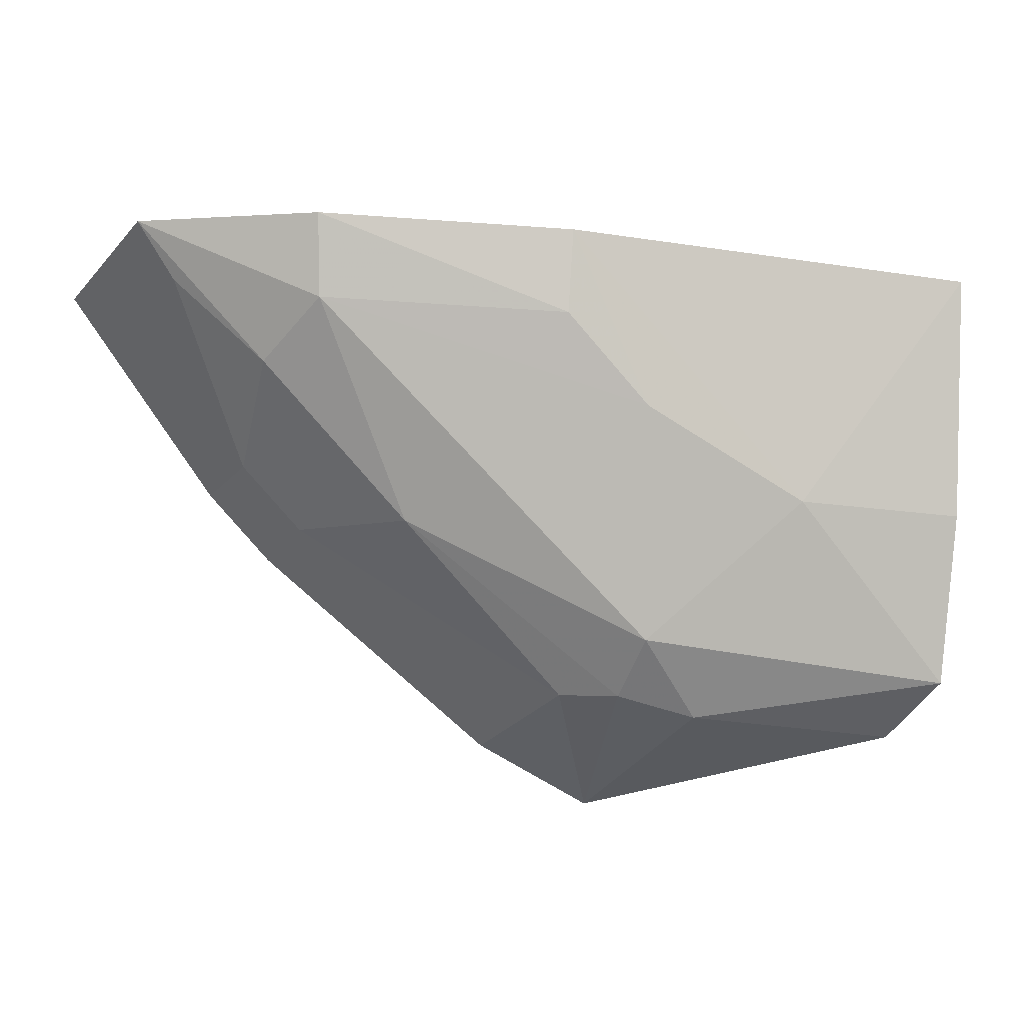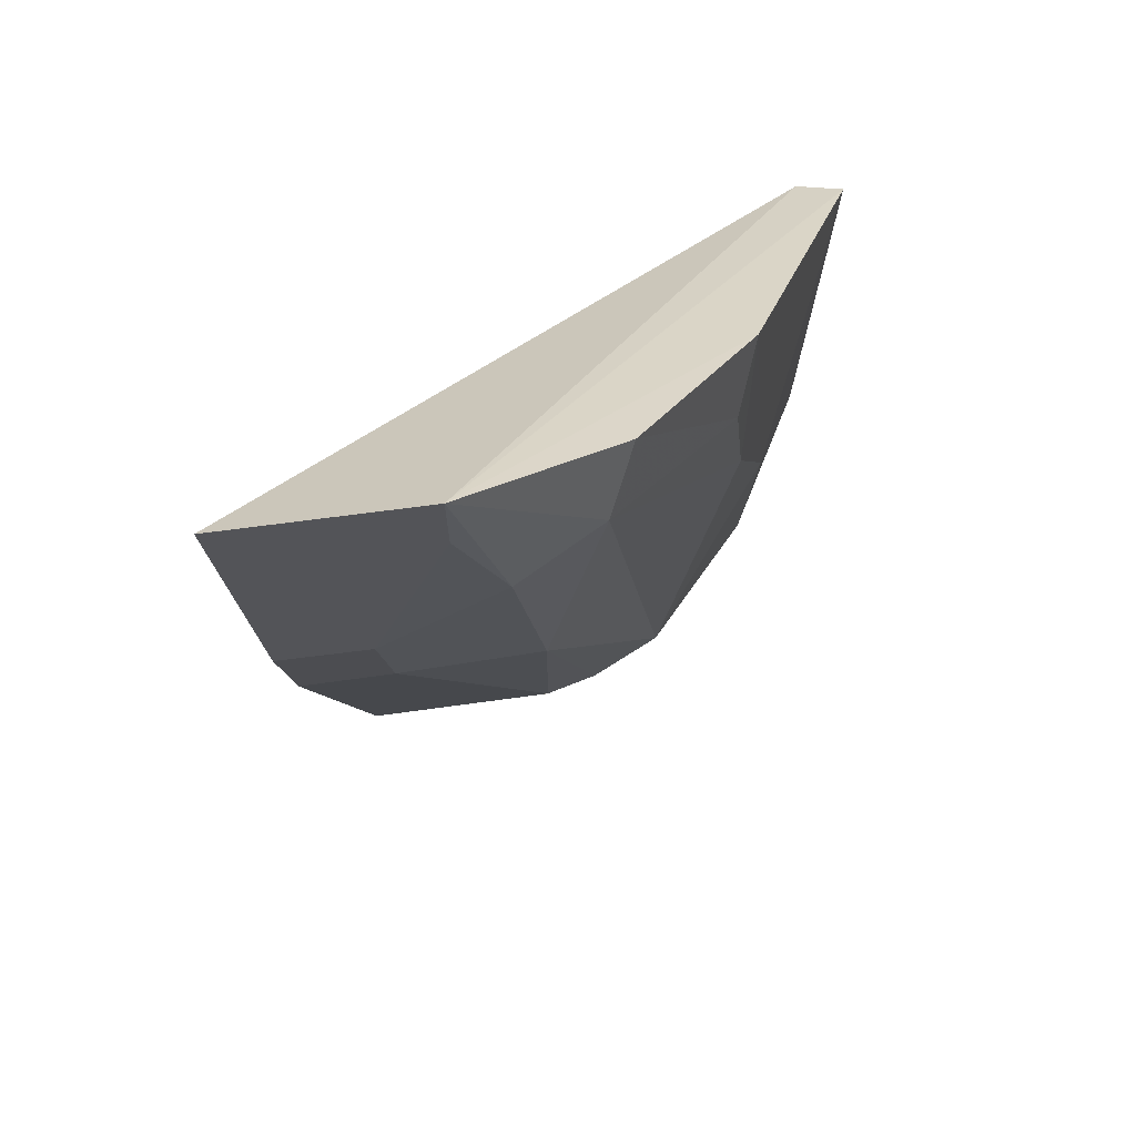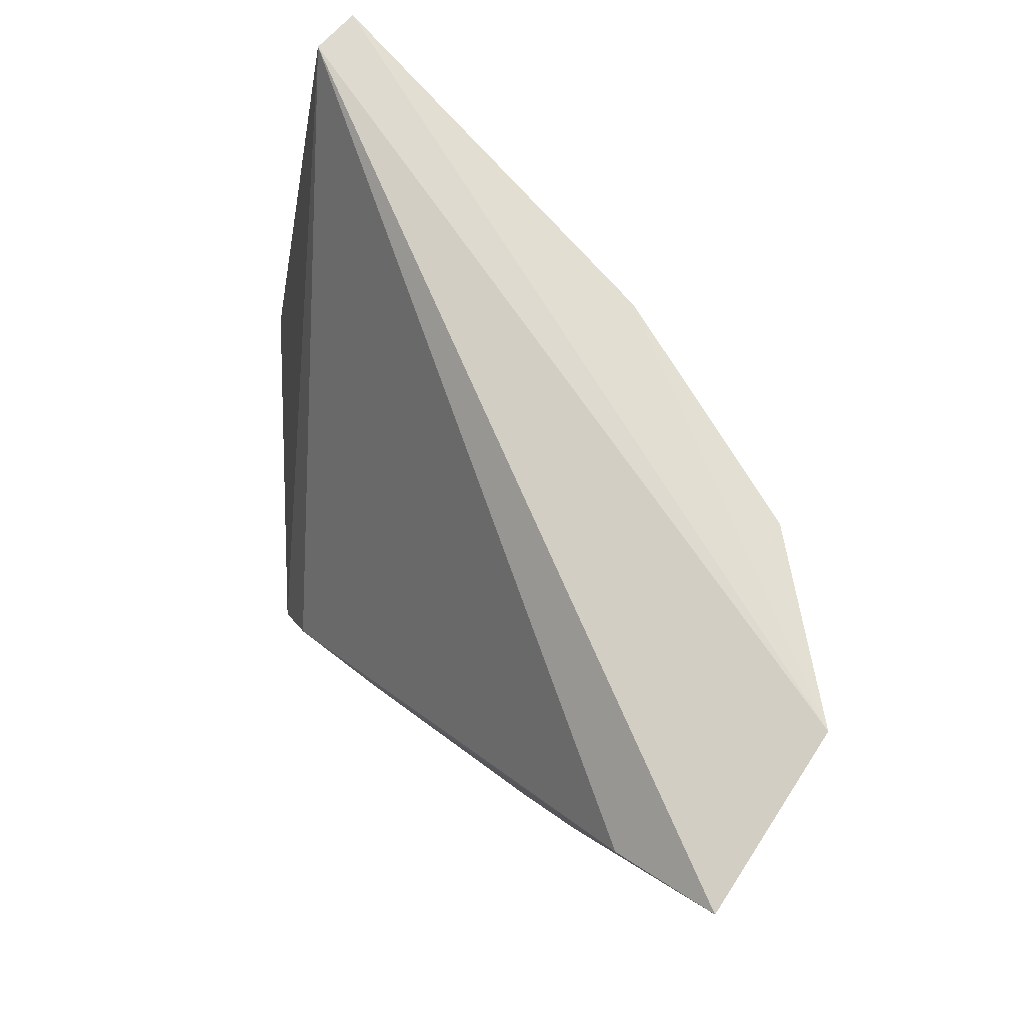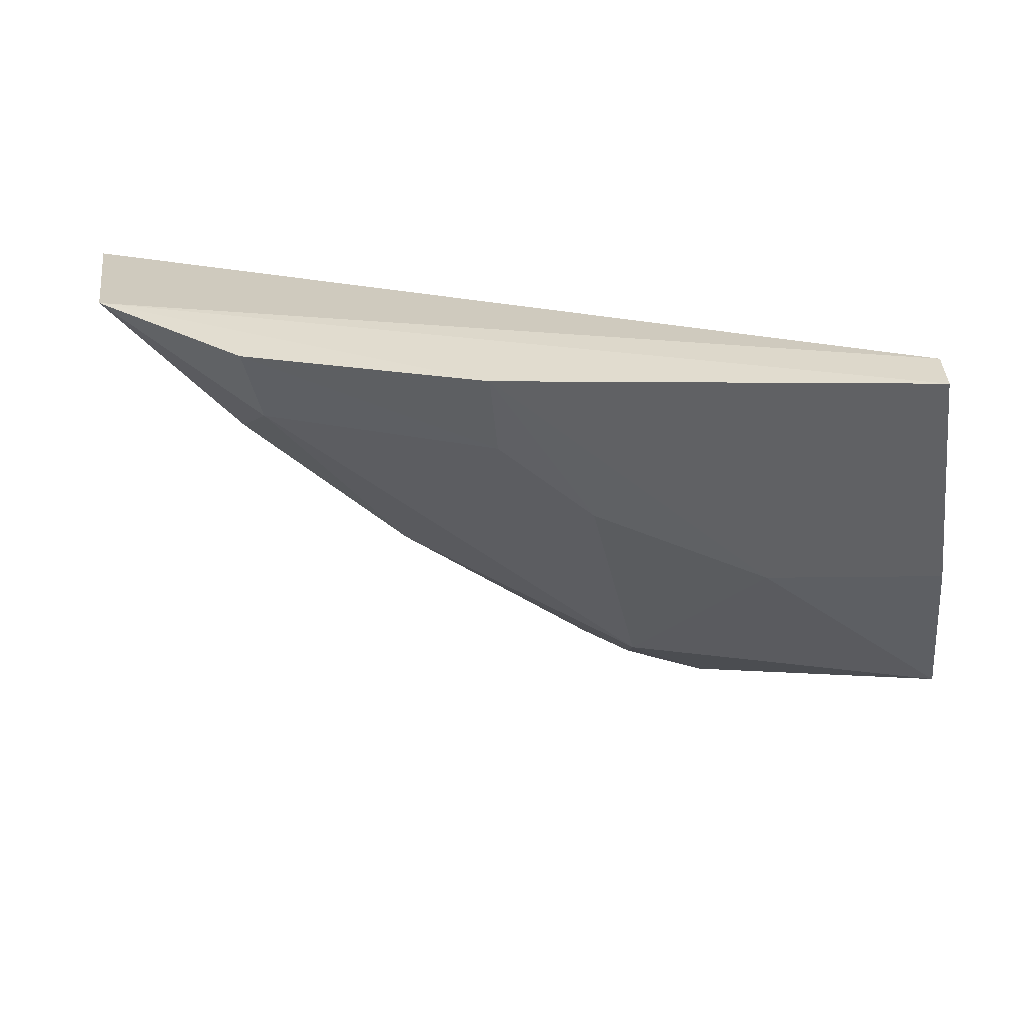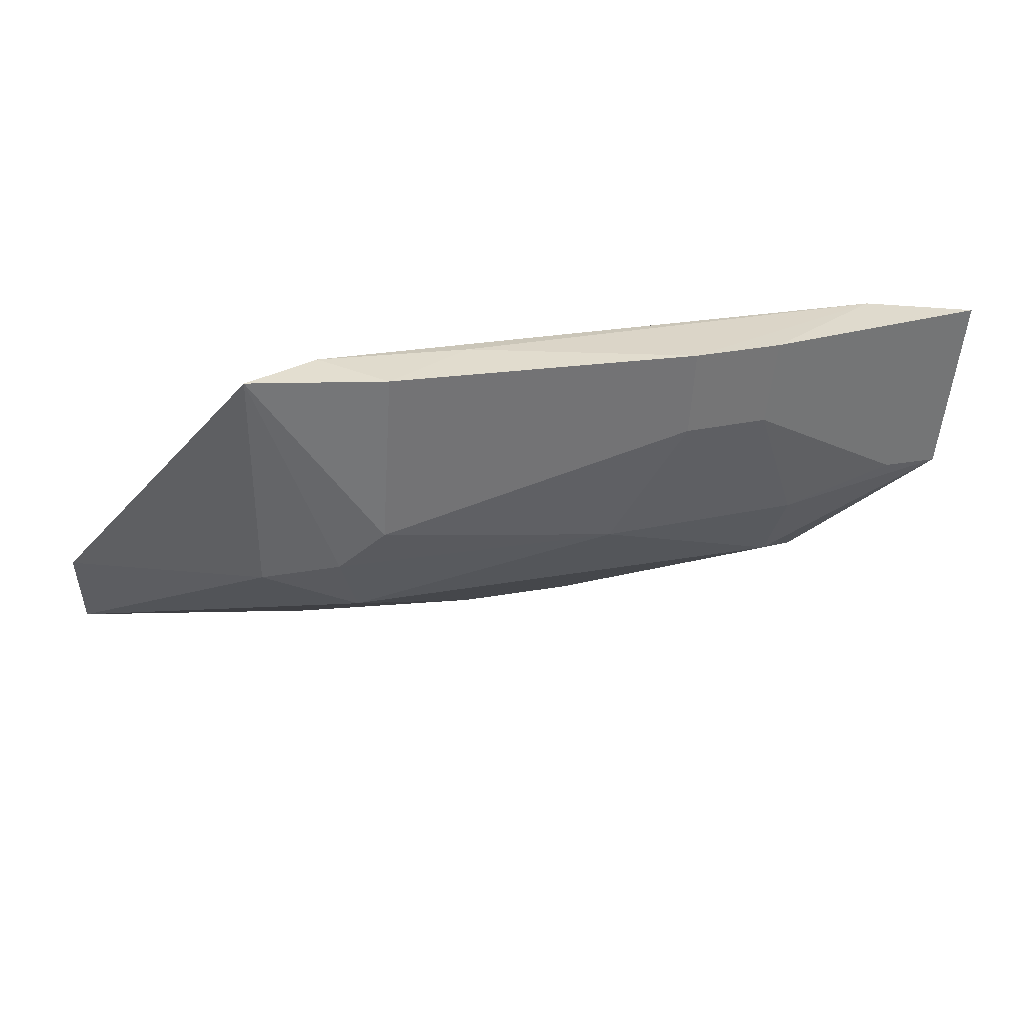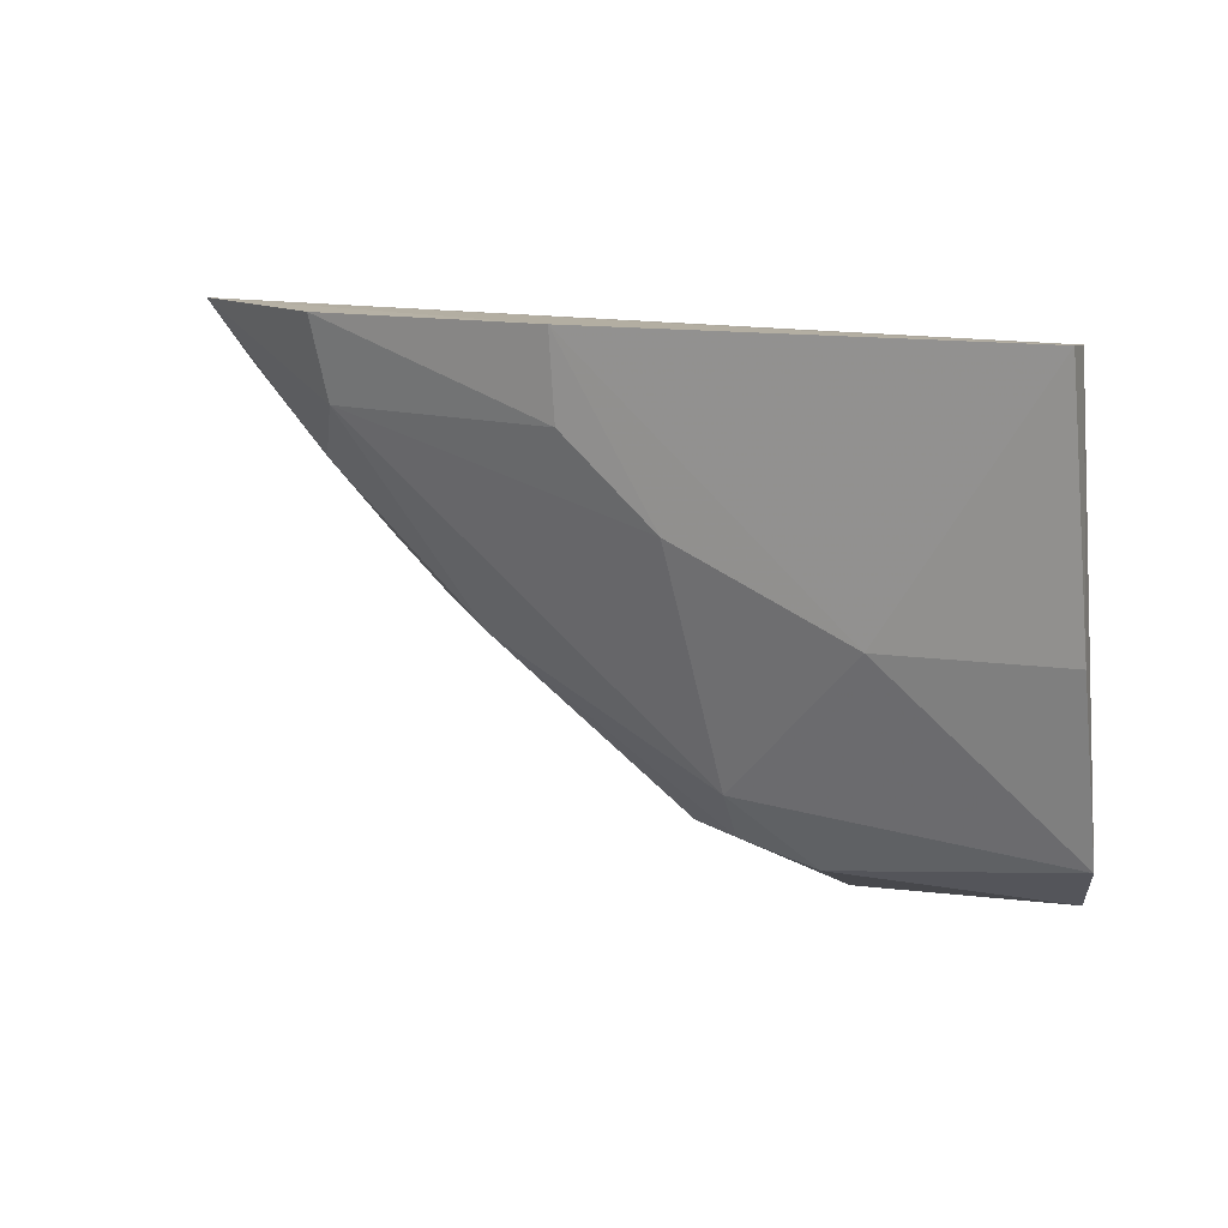
<metadata>
{"format":"obj","ext":"obj","renderer":"f3d","projection":"perspective","resolution":1024,"background":"white","views":[{"elev":-14.6,"azim":159.0,"up":"+Y"},{"elev":29.4,"azim":99.9,"up":"+Y"},{"elev":72.0,"azim":43.3,"up":"+Y"},{"elev":-58.1,"azim":-175.0,"up":"+Z"},{"elev":21.0,"azim":21.5,"up":"+Z"},{"elev":6.9,"azim":-161.7,"up":"+Y"}]}
</metadata>
<code>
v -0.1145 -0.2377 0.03074
v -0.01049 -0.1468 0.0306
v -0.02833 -0.1563 0.03251
v -0.1591 -0.149 -0.03382
v -0.1064 -0.2145 -0.01696
v -0.1068 -0.2262 0.03251
v -0.05168 -0.1916 0.01578
v -0.161 -0.2202 -0.02566
v -0.04348 -0.1447 -0.02177
v -0.04964 -0.1943 0.0306
v -0.09702 -0.2221 0.0005879
v -0.1577 -0.2282 -0.01144
v -0.01618 -0.1424 -0.001107
v -0.1591 -0.149 -0.04238
v -0.09289 -0.2275 0.0306
v -0.03806 -0.1827 0.0306
v -0.08555 -0.2113 0.03251
v -0.1192 -0.2264 -0.009121
v -0.04514 -0.1586 -0.0179
v -0.1605 -0.1912 -0.03465
v -0.08588 -0.1465 -0.03437
v -0.04071 -0.1807 0.01578
v -0.1056 -0.2229 -0.006373
v -0.06531 -0.1936 -0.005152
v -0.1304 -0.1906 -0.03209
v -0.1012 -0.1758 -0.0311
v -0.03873 -0.167 -0.005152
v -0.08592 -0.1608 -0.03172
v -0.0233 -0.1521 -1.399e-05
f 3 2 4
f 6 3 4
f 6 4 1
f 11 7 10
f 12 1 4
f 12 4 8
f 13 4 2
f 14 4 13
f 15 6 1
f 15 11 10
f 15 1 11
f 16 2 3
f 16 3 10
f 16 10 7
f 16 13 2
f 17 10 3
f 17 3 6
f 17 15 10
f 17 6 15
f 18 1 12
f 18 12 8
f 18 8 5
f 19 9 13
f 20 8 4
f 20 4 14
f 21 14 13
f 21 13 9
f 22 16 7
f 22 13 16
f 23 11 1
f 23 1 18
f 23 18 5
f 24 5 19
f 24 23 5
f 24 11 23
f 24 7 11
f 25 20 14
f 25 14 21
f 25 8 20
f 25 5 8
f 26 19 5
f 26 25 21
f 26 5 25
f 27 24 19
f 27 19 13
f 27 22 7
f 27 7 24
f 28 26 21
f 28 21 9
f 28 9 19
f 28 19 26
f 29 27 13
f 29 13 22
f 29 22 27

</code>
